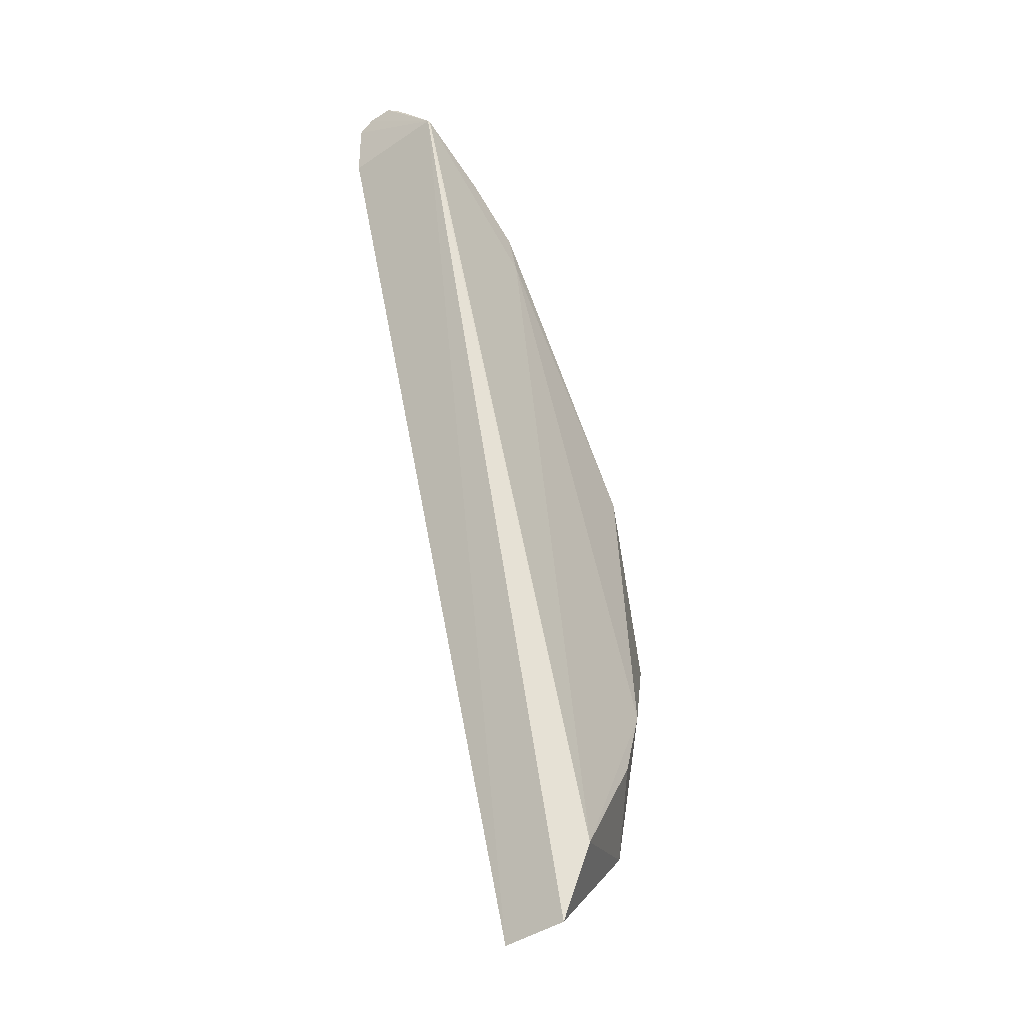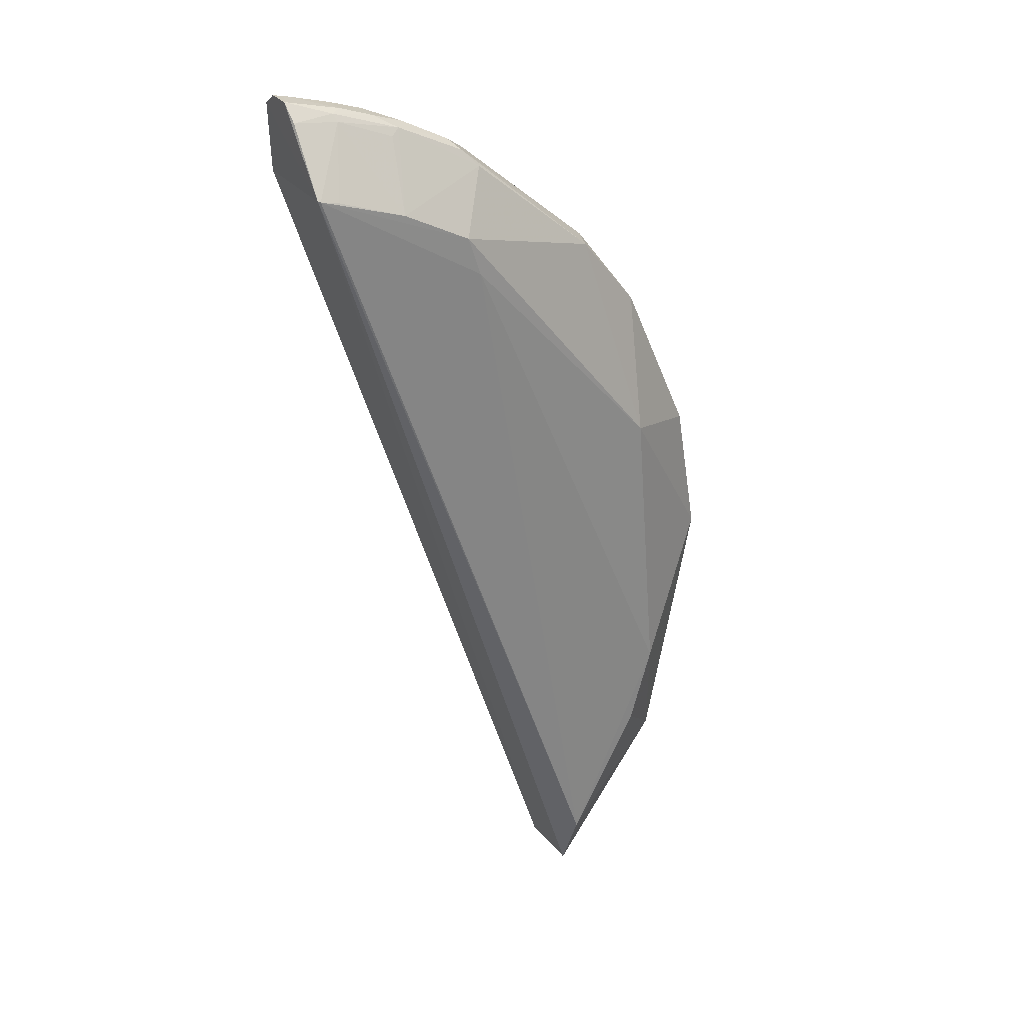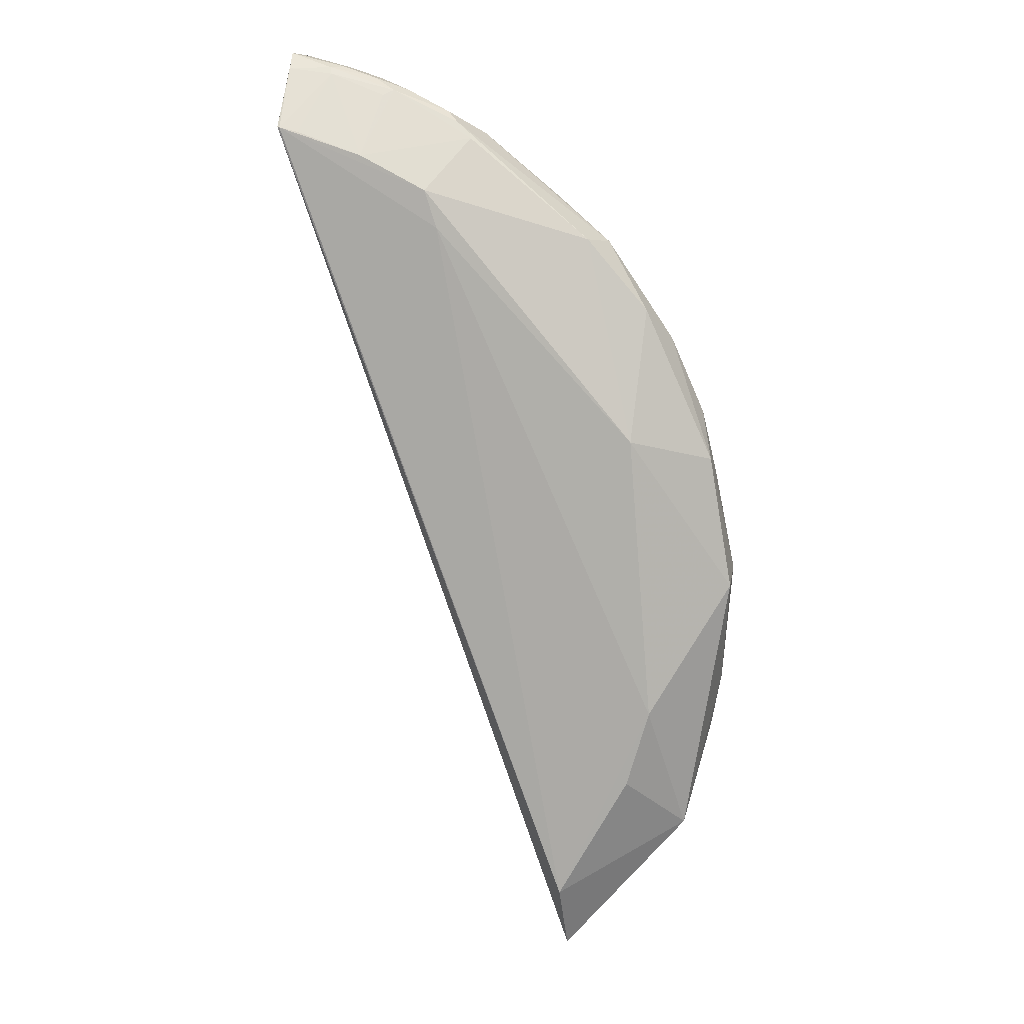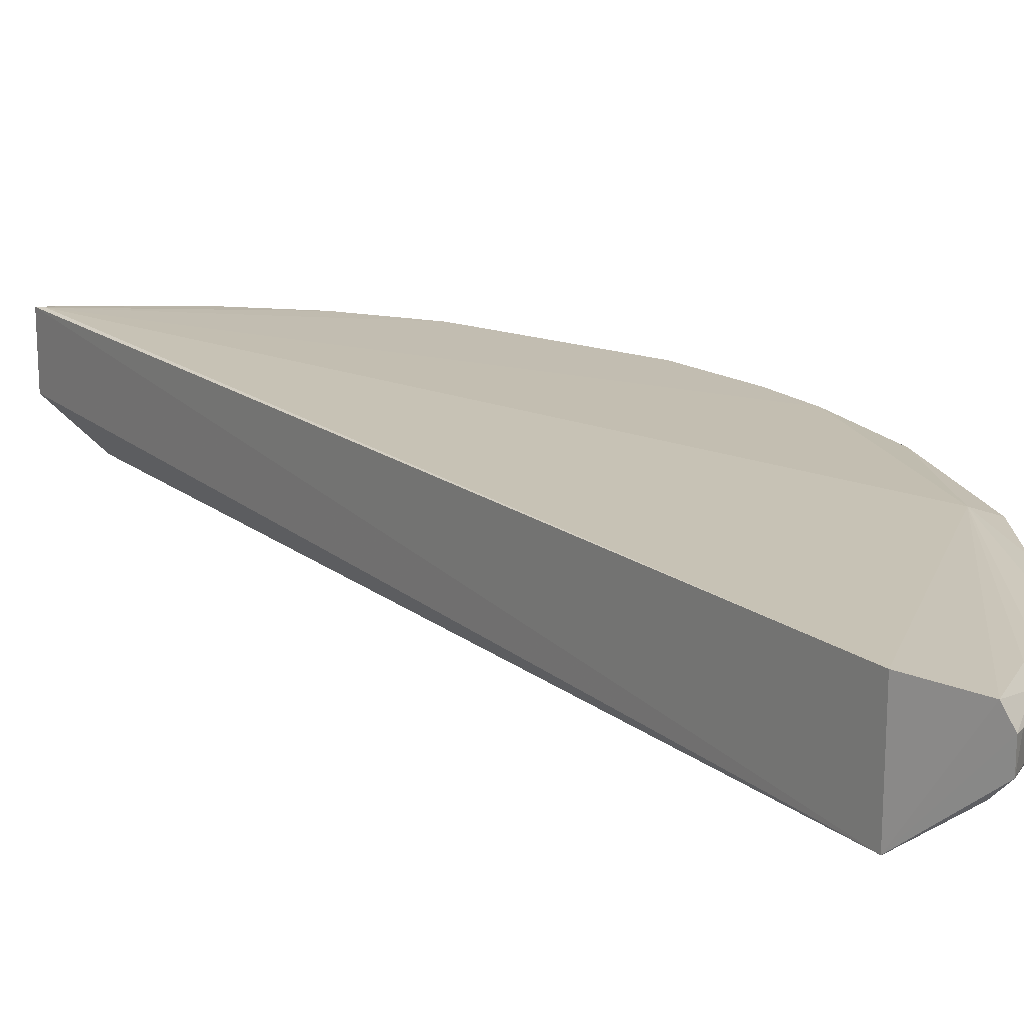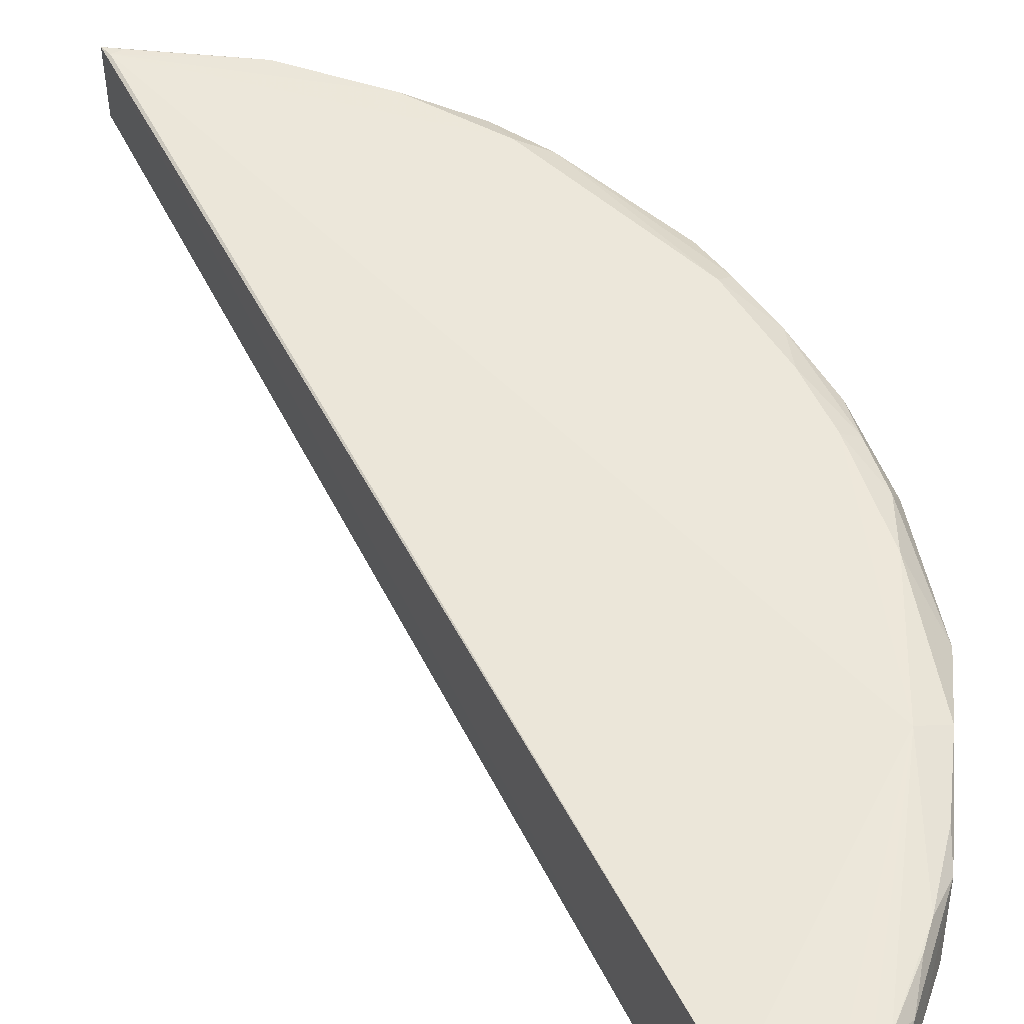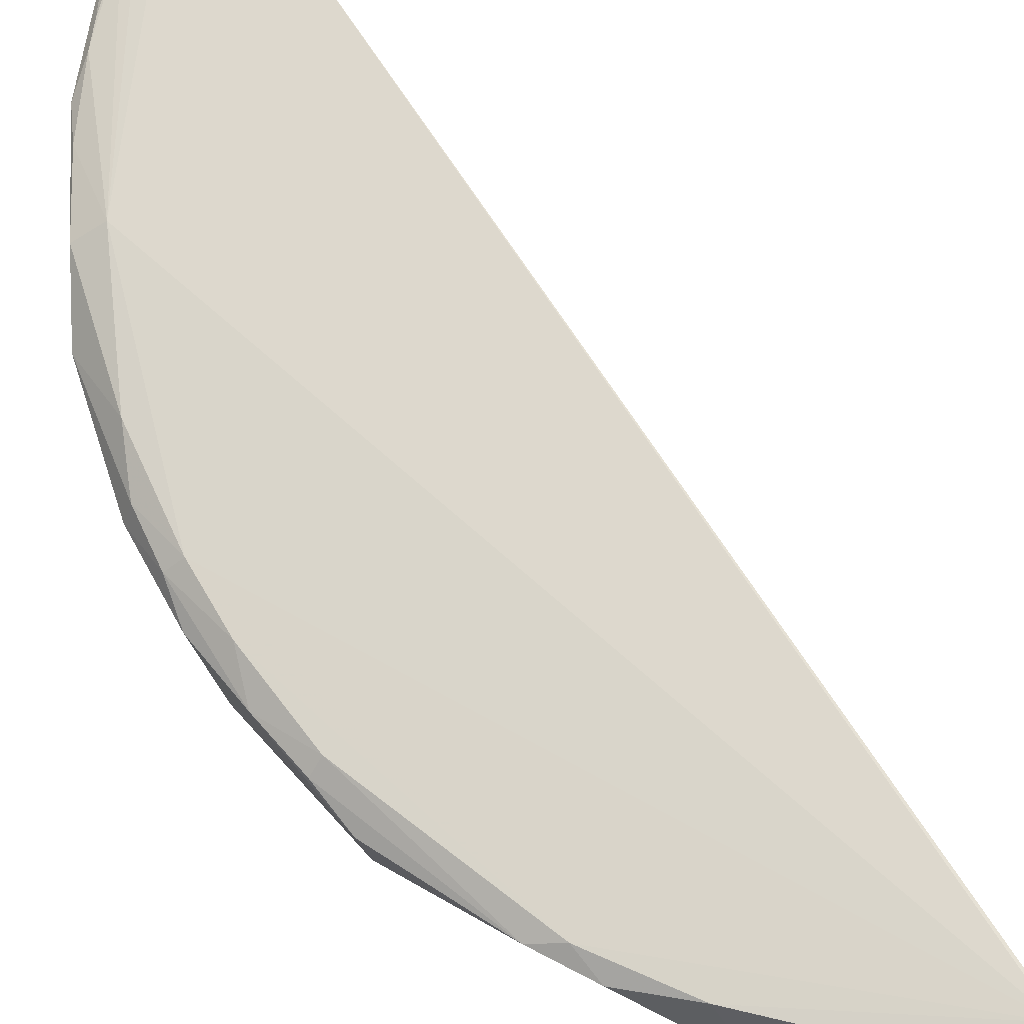
<metadata>
{"format":"obj","ext":"obj","renderer":"f3d","projection":"perspective","resolution":1024,"background":"white","views":[{"elev":-44.3,"azim":126.9,"up":"+Y"},{"elev":28.2,"azim":149.9,"up":"+Y"},{"elev":11.1,"azim":-169.5,"up":"+Y"},{"elev":17.6,"azim":125.2,"up":"+Z"},{"elev":50.5,"azim":135.0,"up":"+Z"},{"elev":74.2,"azim":-52.1,"up":"+Z"}]}
</metadata>
<code>
v 0.006112 0.06972 0.0723
v 0.005887 0.0649 0.0724
v 0.006062 0.06494 0.06472
v -0.01256 0.05865 0.07306
v -0.01588 -0.0001704 0.07299
v -0.0158 0.0006962 0.07309
v -0.008087 0.06409 0.06824
v -0.000342 0.06284 0.06471
v -0.005248 0.06028 0.06472
v -0.002018 0.0677 0.06868
v -0.02312 0.04514 0.07297
v 0.006121 0.07053 0.0711
v 0.006111 0.07052 0.06928
v 0.006006 0.06935 0.06808
v -0.001281 0.06733 0.06817
v 0.002751 0.06893 0.06824
v 0.004509 0.06457 0.06473
v -0.00616 0.05752 0.06468
v -0.02086 0.04151 0.06559
v -0.01588 -0.0001274 0.06807
v -0.01561 0.005093 0.06554
v -0.0005343 0.06786 0.07228
v -0.006114 0.06535 0.07224
v -0.002076 0.06785 0.0716
v -0.008597 0.06447 0.07165
v -0.02763 0.02178 0.07231
v -0.02648 0.03422 0.07292
v -0.02763 0.03415 0.07226
v -0.02636 0.02006 0.07294
v -0.02463 0.01342 0.07293
v -0.02159 0.006828 0.07291
v -0.0248 0.04085 0.07295
v 0.002906 0.06942 0.06864
v 0.00206 0.0695 0.06933
v 0.002864 0.06948 0.07165
v -0.0004457 0.06866 0.07115
v 0.002027 0.06949 0.07103
v 0.005302 0.07037 0.07104
v -0.006942 0.06533 0.06872
v -0.006137 0.06611 0.06937
v -0.002866 0.06775 0.06983
v 0.005885 0.0649 0.06466
v -0.02256 0.02024 0.06552
v -0.02088 0.01446 0.06557
v -0.0284 0.03002 0.06864
v -0.02508 0.01033 0.06939
v -0.01035 0.06278 0.07216
v -0.01436 0.05959 0.07228
v -0.01971 0.05182 0.07288
v -0.02256 0.04895 0.07223
v 0.001947 0.06866 0.0723
v -0.004499 0.06621 0.0722
v -0.02687 0.01771 0.07227
v -0.01663 0.0008833 0.07303
v -0.02423 0.04564 0.07223
v -0.02688 0.03828 0.07216
v -0.0258 0.04317 0.07165
v -0.02842 0.03085 0.07173
v -0.01711 0.05658 0.06824
v -0.02162 0.05125 0.06864
v -0.01838 0.05628 0.07109
v -0.02335 0.04893 0.07106
v -0.02672 0.03993 0.06864
v -0.0004478 0.06864 0.0693
f 1 2 3
f 4 2 1
f 5 3 2
f 6 5 2
f 6 2 4
f 7 8 9
f 7 10 8
f 11 6 4
f 12 1 3
f 12 3 13
f 14 13 3
f 15 16 8
f 15 8 10
f 15 10 16
f 17 8 16
f 18 19 9
f 20 21 3
f 20 3 5
f 22 23 4
f 24 25 23
f 26 27 28
f 29 30 6
f 29 27 26
f 29 6 11
f 31 6 30
f 32 29 11
f 32 27 29
f 33 16 10
f 33 34 13
f 33 14 16
f 33 13 14
f 35 1 12
f 35 24 22
f 35 36 24
f 37 34 36
f 37 36 35
f 38 12 13
f 38 13 34
f 38 34 37
f 38 37 35
f 38 35 12
f 39 40 10
f 39 10 7
f 39 25 40
f 41 10 40
f 41 24 36
f 41 40 25
f 41 25 24
f 42 14 3
f 42 16 14
f 42 17 16
f 42 8 17
f 42 3 21
f 42 21 18
f 42 18 9
f 42 9 8
f 43 18 21
f 43 21 44
f 43 19 18
f 43 45 19
f 46 44 21
f 46 21 20
f 46 26 45
f 46 43 44
f 46 45 43
f 46 31 30
f 46 20 5
f 46 5 31
f 47 23 25
f 47 25 48
f 47 48 4
f 47 4 23
f 49 11 4
f 49 4 48
f 49 50 11
f 51 22 4
f 51 4 1
f 51 35 22
f 51 1 35
f 52 24 23
f 52 23 22
f 52 22 24
f 53 29 26
f 53 30 29
f 53 46 30
f 53 26 46
f 54 31 5
f 54 5 6
f 54 6 31
f 55 11 50
f 55 32 11
f 56 28 27
f 56 27 32
f 56 55 57
f 56 32 55
f 58 45 26
f 58 26 28
f 58 28 56
f 59 7 9
f 59 9 19
f 59 19 60
f 59 39 7
f 61 59 60
f 61 48 25
f 61 25 39
f 61 39 59
f 61 49 48
f 61 50 49
f 62 61 60
f 62 50 61
f 62 55 50
f 62 57 55
f 63 62 60
f 63 57 62
f 63 56 57
f 63 58 56
f 63 45 58
f 63 60 19
f 63 19 45
f 64 33 10
f 64 34 33
f 64 10 41
f 64 41 36
f 64 36 34

</code>
